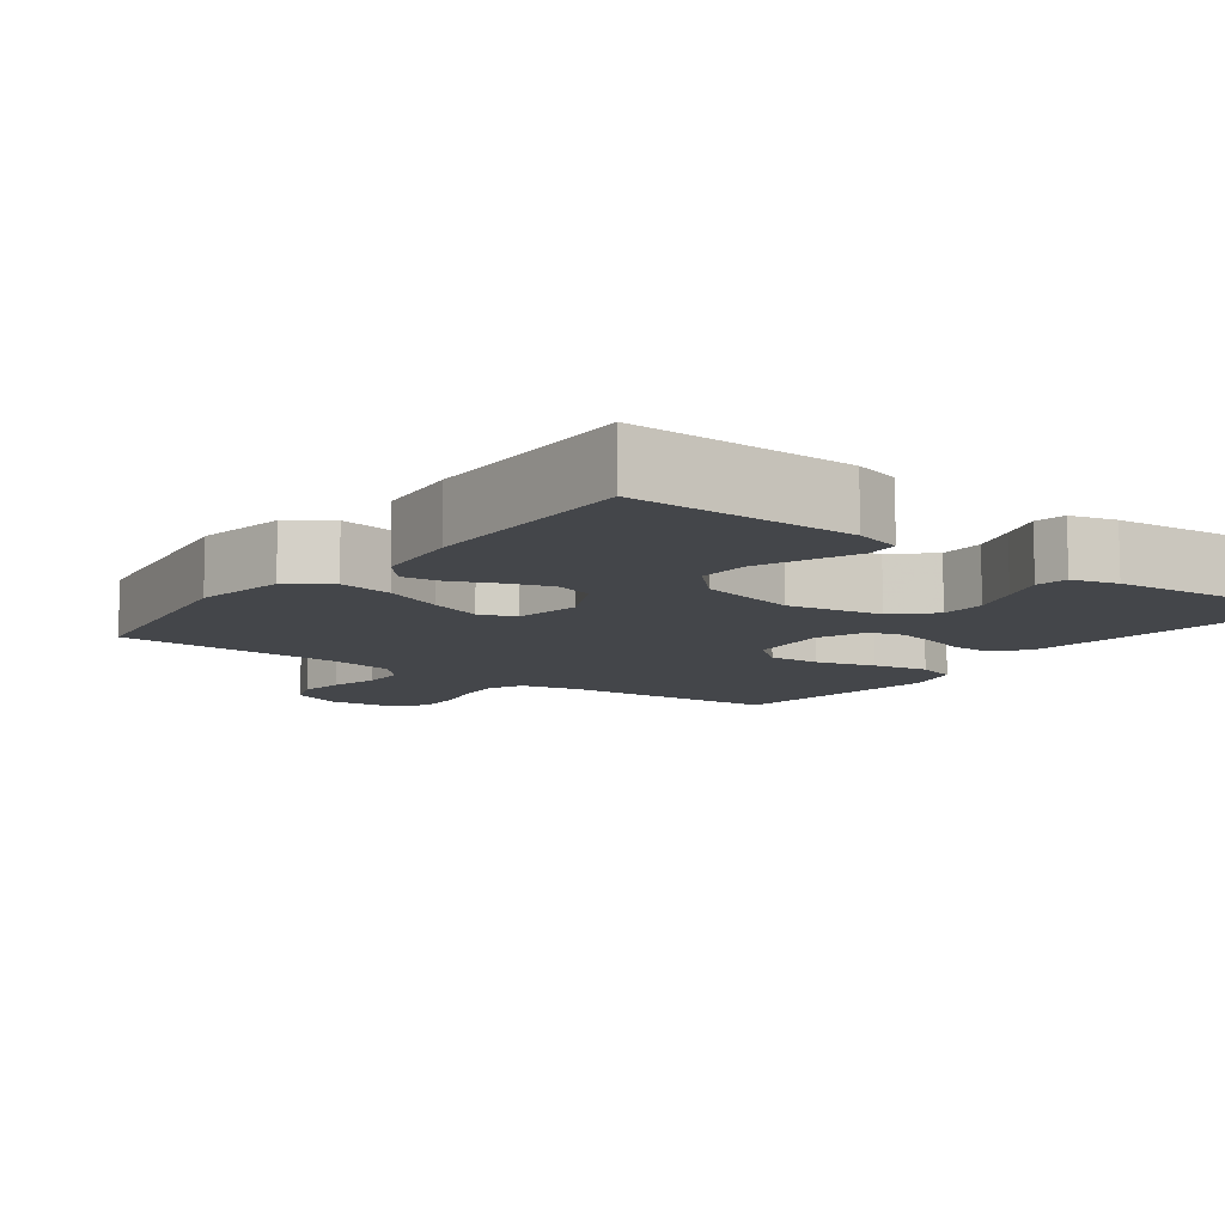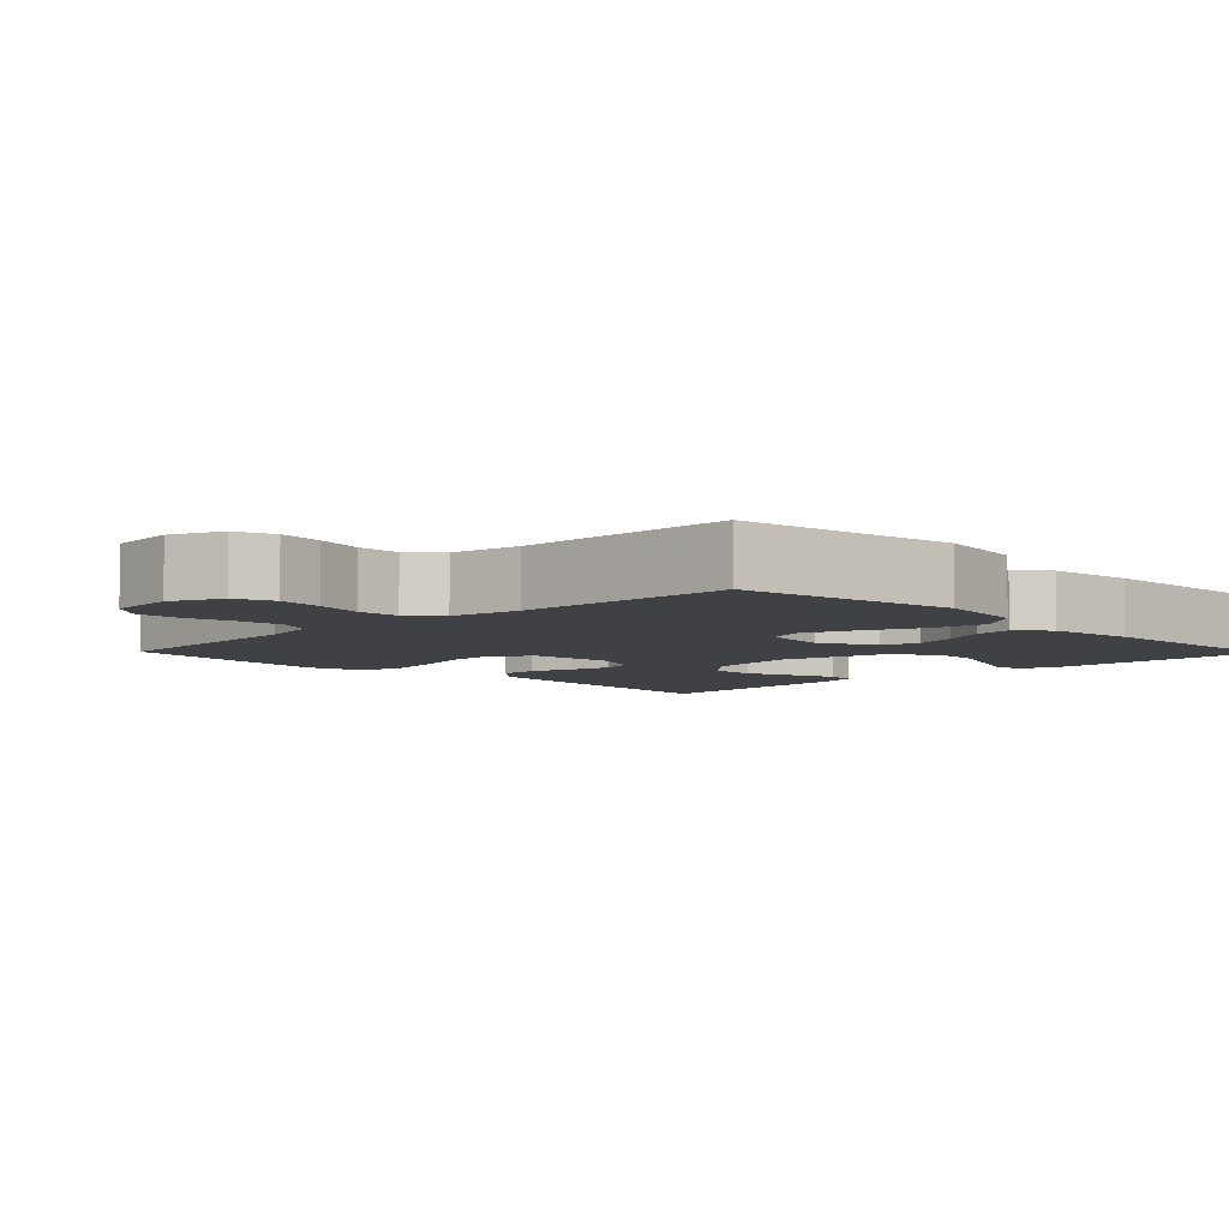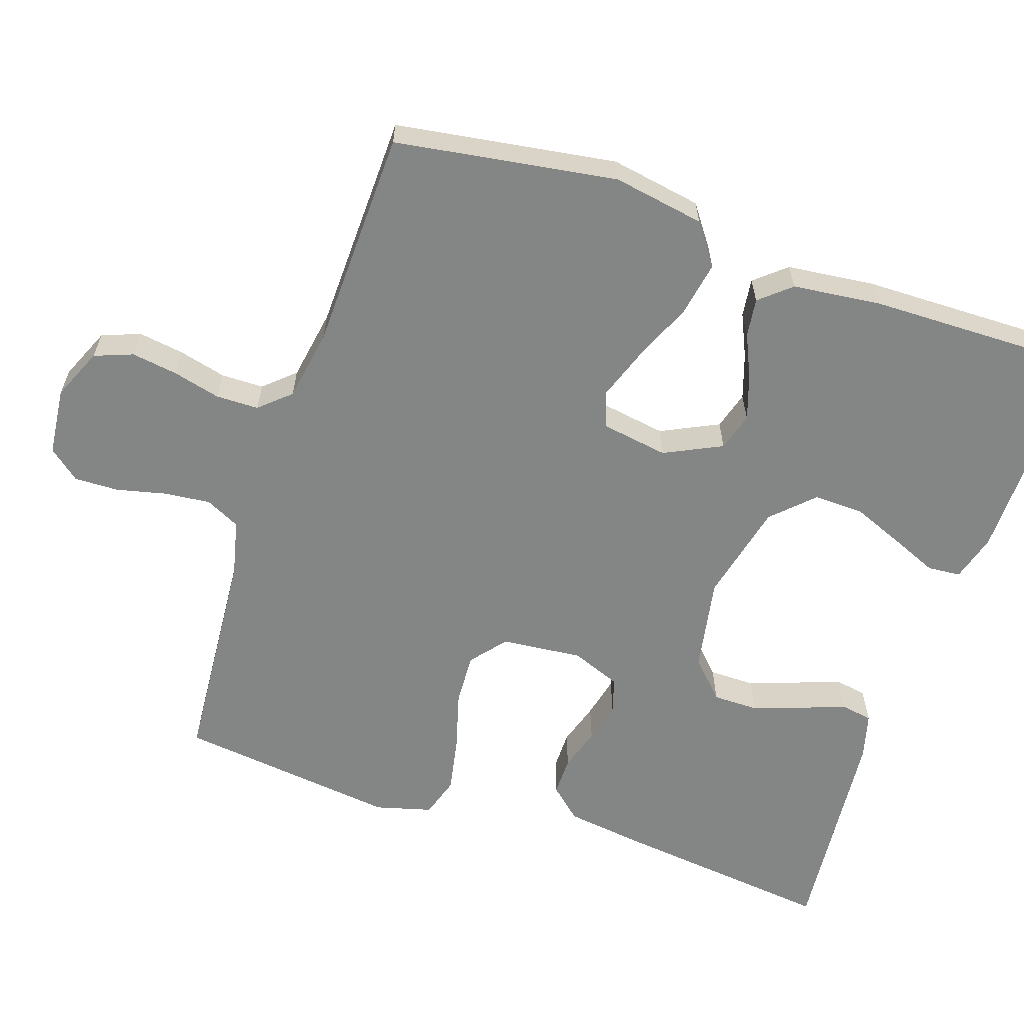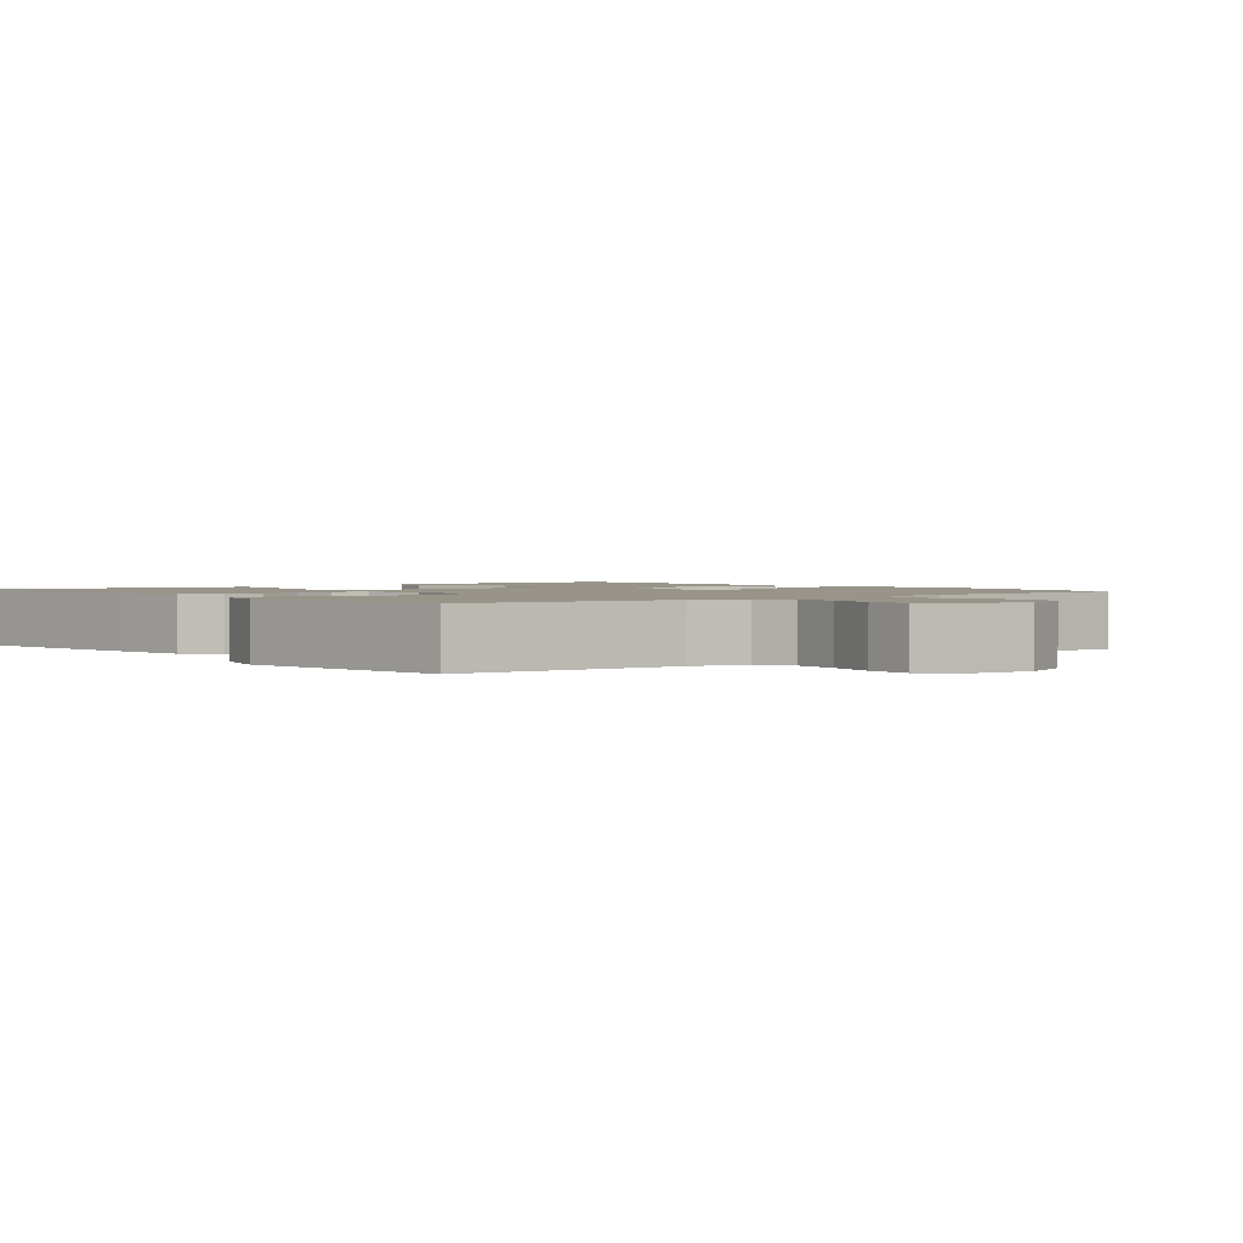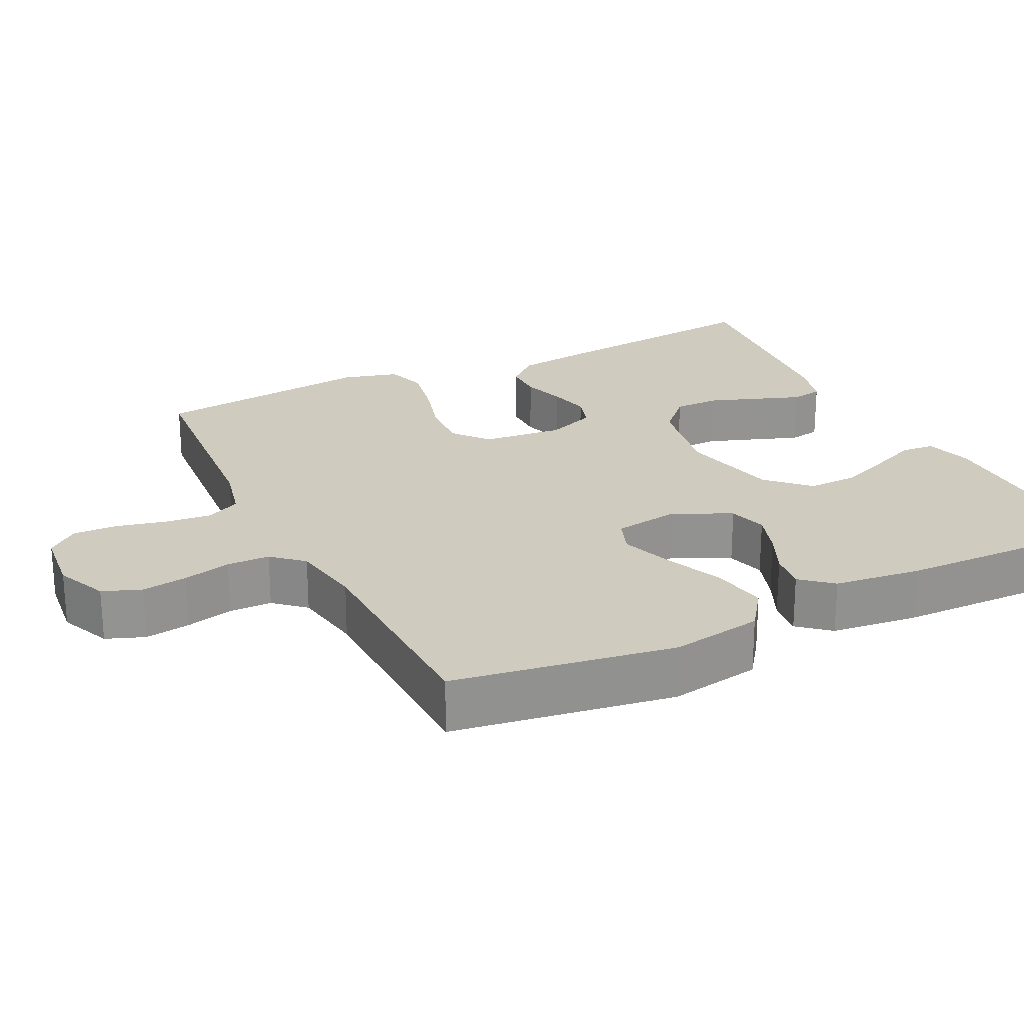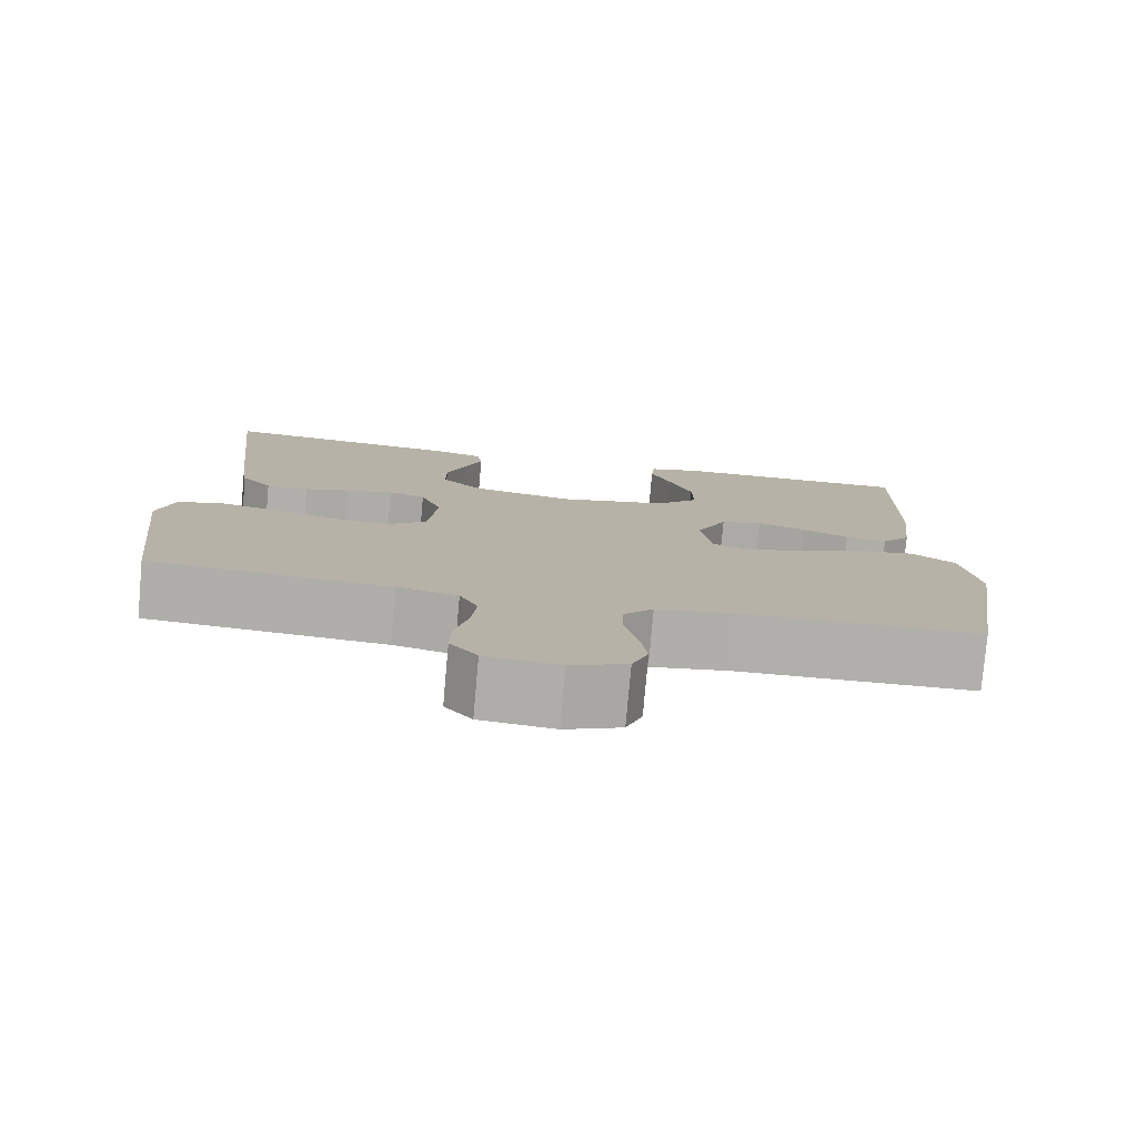
<metadata>
{"format":"obj","ext":"obj","renderer":"f3d","projection":"perspective","resolution":1024,"background":"white","views":[{"elev":-9.8,"azim":-36.9,"up":"+Y"},{"elev":-5.9,"azim":-135.6,"up":"+Y"},{"elev":-61.6,"azim":-108.8,"up":"+Y"},{"elev":1.7,"azim":140.6,"up":"+Y"},{"elev":23.7,"azim":-116.3,"up":"+Y"},{"elev":-78.2,"azim":174.9,"up":"+Z"}]}
</metadata>
<code>
v 0.5 0.07 0.5
v 0.467 0.07 0.2
v 0.453 0.07 0.093
v 0.415 0.07 0.05
v 0.362 0.07 0.05
v 0.304 0.07 0.068
v 0.247 0.07 0.081
v 0.201 0.07 0.067
v 0.175 0.07 0
v 0.186 0.07 -0.11
v 0.234 0.07 -0.149
v 0.304 0.07 -0.145
v 0.384 0.07 -0.122
v 0.459 0.07 -0.107
v 0.514 0.07 -0.124
v 0.535 0.07 -0.2
v 0.5 0.07 -0.5
v 0.2 0.07 -0.524
v 0.124 0.07 -0.542
v 0.101 0.07 -0.589
v 0.108 0.07 -0.652
v 0.124 0.07 -0.719
v 0.126 0.07 -0.779
v 0.092 0.07 -0.821
v 0 0.07 -0.831
v -0.07 0.07 -0.801
v -0.09 0.07 -0.749
v -0.081 0.07 -0.687
v -0.065 0.07 -0.622
v -0.066 0.07 -0.564
v -0.103 0.07 -0.523
v -0.2 0.07 -0.507
v -0.5 0.07 -0.5
v -0.547 0.07 -0.2
v -0.526 0.07 -0.076
v -0.471 0.07 -0.036
v -0.397 0.07 -0.049
v -0.317 0.07 -0.083
v -0.246 0.07 -0.108
v -0.197 0.07 -0.09
v -0.183 0.07 0
v -0.221 0.07 0.078
v -0.273 0.07 0.093
v -0.333 0.07 0.073
v -0.392 0.07 0.046
v -0.444 0.07 0.039
v -0.48 0.07 0.081
v -0.494 0.07 0.2
v -0.5 0.07 0.5
v -0.2 0.07 0.498
v -0.136 0.07 0.48
v -0.132 0.07 0.435
v -0.158 0.07 0.373
v -0.186 0.07 0.303
v -0.188 0.07 0.235
v -0.135 0.07 0.181
v 0 0.07 0.15
v 0.127 0.07 0.174
v 0.177 0.07 0.222
v 0.177 0.07 0.284
v 0.153 0.07 0.351
v 0.131 0.07 0.411
v 0.138 0.07 0.454
v 0.2 0.07 0.471
v 0.5 0 0.5
v 0.467 0 0.2
v 0.453 0 0.093
v 0.415 0 0.05
v 0.362 0 0.05
v 0.304 0 0.068
v 0.247 0 0.081
v 0.201 0 0.067
v 0.175 0 0
v 0.186 0 -0.11
v 0.234 0 -0.149
v 0.304 0 -0.145
v 0.384 0 -0.122
v 0.459 0 -0.107
v 0.514 0 -0.124
v 0.535 0 -0.2
v 0.5 0 -0.5
v 0.2 0 -0.524
v 0.124 0 -0.542
v 0.101 0 -0.589
v 0.108 0 -0.652
v 0.124 0 -0.719
v 0.126 0 -0.779
v 0.092 0 -0.821
v 0 0 -0.831
v -0.07 0 -0.801
v -0.09 0 -0.749
v -0.081 0 -0.687
v -0.065 0 -0.622
v -0.066 0 -0.564
v -0.103 0 -0.523
v -0.2 0 -0.507
v -0.5 0 -0.5
v -0.547 0 -0.2
v -0.526 0 -0.076
v -0.471 0 -0.036
v -0.397 0 -0.049
v -0.317 0 -0.083
v -0.246 0 -0.108
v -0.197 0 -0.09
v -0.183 0 0
v -0.221 0 0.078
v -0.273 0 0.093
v -0.333 0 0.073
v -0.392 0 0.046
v -0.444 0 0.039
v -0.48 0 0.081
v -0.494 0 0.2
v -0.5 0 0.5
v -0.2 0 0.498
v -0.136 0 0.48
v -0.132 0 0.435
v -0.158 0 0.373
v -0.186 0 0.303
v -0.188 0 0.235
v -0.135 0 0.181
v 0 0 0.15
v 0.127 0 0.174
v 0.177 0 0.222
v 0.177 0 0.284
v 0.153 0 0.351
v 0.131 0 0.411
v 0.138 0 0.454
v 0.2 0 0.471
f 4 5 6
f 3 4 6
f 2 3 6
f 1 2 6
f 64 1 6
f 63 64 6
f 62 63 6
f 61 62 6
f 60 61 6
f 59 60 6 7
f 58 59 7 8
f 57 58 8 9
f 56 57 9 10
f 51 52 53
f 50 51 53
f 49 50 53
f 48 49 53
f 47 48 53
f 46 47 53
f 45 46 53
f 44 45 53
f 43 44 53 54
f 42 43 54 55
f 36 37 38
f 35 36 38
f 34 35 38
f 33 34 38
f 32 33 38
f 31 32 38 39
f 30 31 39 40
f 27 28 29
f 26 27 29
f 25 26 29
f 24 25 29
f 23 24 29
f 22 23 29
f 21 22 29
f 20 21 29 30
f 30 40 41
f 20 30 41
f 19 20 41
f 16 17 18
f 15 16 18
f 14 15 18
f 13 14 18
f 12 13 18
f 11 12 18 19
f 42 55 56
f 41 42 56
f 19 41 56
f 19 56 10
f 10 11 19
f 70 69 68
f 70 68 67
f 70 67 66
f 70 66 65
f 70 65 128
f 70 128 127
f 70 127 126
f 70 126 125
f 70 125 124
f 71 70 124 123
f 72 71 123 122
f 73 72 122 121
f 74 73 121 120
f 117 116 115
f 117 115 114
f 117 114 113
f 117 113 112
f 117 112 111
f 117 111 110
f 117 110 109
f 117 109 108
f 118 117 108 107
f 119 118 107 106
f 102 101 100
f 102 100 99
f 102 99 98
f 102 98 97
f 102 97 96
f 103 102 96 95
f 104 103 95 94
f 93 92 91
f 93 91 90
f 93 90 89
f 93 89 88
f 93 88 87
f 93 87 86
f 93 86 85
f 94 93 85 84
f 105 104 94
f 105 94 84
f 105 84 83
f 82 81 80
f 82 80 79
f 82 79 78
f 82 78 77
f 82 77 76
f 83 82 76 75
f 120 119 106
f 120 106 105
f 120 105 83
f 74 120 83
f 83 75 74
f 1 65 66 2
f 2 66 67 3
f 3 67 68 4
f 4 68 69 5
f 5 69 70 6
f 6 70 71 7
f 7 71 72 8
f 8 72 73 9
f 9 73 74 10
f 10 74 75 11
f 11 75 76 12
f 12 76 77 13
f 13 77 78 14
f 14 78 79 15
f 15 79 80 16
f 16 80 81 17
f 17 81 82 18
f 18 82 83 19
f 19 83 84 20
f 20 84 85 21
f 21 85 86 22
f 22 86 87 23
f 23 87 88 24
f 24 88 89 25
f 25 89 90 26
f 26 90 91 27
f 27 91 92 28
f 28 92 93 29
f 29 93 94 30
f 30 94 95 31
f 31 95 96 32
f 32 96 97 33
f 33 97 98 34
f 34 98 99 35
f 35 99 100 36
f 36 100 101 37
f 37 101 102 38
f 38 102 103 39
f 39 103 104 40
f 40 104 105 41
f 41 105 106 42
f 42 106 107 43
f 43 107 108 44
f 44 108 109 45
f 45 109 110 46
f 46 110 111 47
f 47 111 112 48
f 48 112 113 49
f 49 113 114 50
f 50 114 115 51
f 51 115 116 52
f 52 116 117 53
f 53 117 118 54
f 54 118 119 55
f 55 119 120 56
f 56 120 121 57
f 57 121 122 58
f 58 122 123 59
f 59 123 124 60
f 60 124 125 61
f 61 125 126 62
f 62 126 127 63
f 63 127 128 64
f 64 128 65 1

</code>
